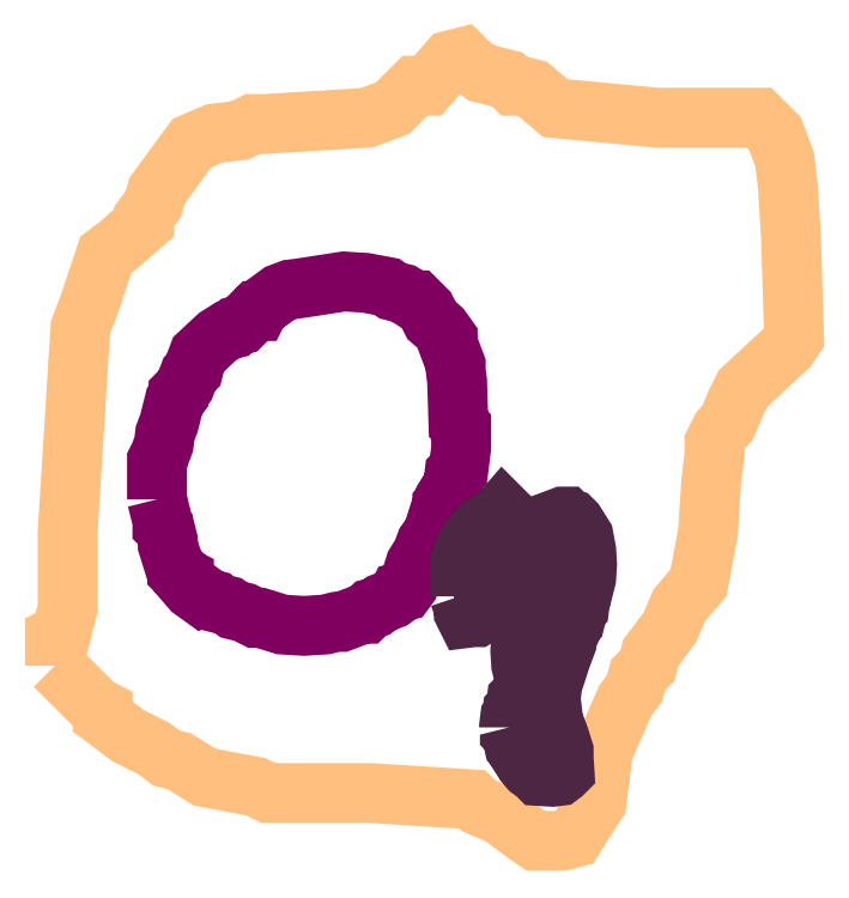
<metadata>
{"format":"dxf","ext":"dxf","renderer":"ezdxf+matplotlib","layout":"modelspace","background":"white","min_lineweight":24,"dpi":150}
</metadata>
<code>
0
SECTION
2
ENTITIES
0
POLYLINE
66
1
70
1
3
contour
0
VERTEX
10
7.515
20
10.18
30
8.96
0
VERTEX
10
7.558
20
10.14
30
8.96
0
VERTEX
10
7.565
20
10.13
30
8.96
0
VERTEX
10
7.565
20
10.13
30
8.96
0
VERTEX
10
7.591
20
10.11
30
8.96
0
VERTEX
10
7.618
20
10.09
30
8.96
0
VERTEX
10
7.631
20
10.08
30
8.96
0
VERTEX
10
7.644
20
10.08
30
8.96
0
VERTEX
10
7.67
20
10.06
30
8.96
0
VERTEX
10
7.723
20
10.05
30
8.96
0
VERTEX
10
7.736
20
10.05
30
8.96
0
VERTEX
10
7.841
20
10.05
30
8.96
0
VERTEX
10
7.947
20
10.04
30
8.96
0
VERTEX
10
7.953
20
10.03
30
8.96
0
VERTEX
10
7.976
20
10.02
30
8.96
0
VERTEX
10
8.003
20
10
30
8.96
0
VERTEX
10
8.013
20
9.998
30
8.96
0
VERTEX
10
8.039
20
9.998
30
8.96
0
VERTEX
10
8.052
20
10
30
8.96
0
VERTEX
10
8.069
20
10.03
30
8.96
0
VERTEX
10
8.075
20
10.04
30
8.96
0
VERTEX
10
8.082
20
10.09
30
8.96
0
VERTEX
10
8.105
20
10.14
30
8.96
0
VERTEX
10
8.115
20
10.16
30
8.96
0
VERTEX
10
8.118
20
10.17
30
8.96
0
VERTEX
10
8.128
20
10.18
30
8.96
0
VERTEX
10
8.131
20
10.19
30
8.96
0
VERTEX
10
8.151
20
10.22
30
8.96
0
VERTEX
10
8.161
20
10.24
30
8.96
0
VERTEX
10
8.18
20
10.26
30
8.96
0
VERTEX
10
8.19
20
10.32
30
8.96
0
VERTEX
10
8.194
20
10.37
30
8.96
0
VERTEX
10
8.197
20
10.4
30
8.96
0
VERTEX
10
8.197
20
10.41
30
8.96
0
VERTEX
10
8.203
20
10.42
30
8.96
0
VERTEX
10
8.21
20
10.43
30
8.96
0
VERTEX
10
8.22
20
10.45
30
8.96
0
VERTEX
10
8.227
20
10.46
30
8.96
0
VERTEX
10
8.273
20
10.51
30
8.96
0
VERTEX
10
8.279
20
10.52
30
8.96
0
VERTEX
10
8.276
20
10.62
30
8.96
0
VERTEX
10
8.273
20
10.68
30
8.96
0
VERTEX
10
8.269
20
10.7
30
8.96
0
VERTEX
10
8.259
20
10.73
30
8.96
0
VERTEX
10
8.243
20
10.74
30
8.96
0
VERTEX
10
8.138
20
10.74
30
8.96
0
VERTEX
10
8.032
20
10.75
30
8.96
0
VERTEX
10
8.009
20
10.77
30
8.96
0
VERTEX
10
7.996
20
10.78
30
8.96
0
VERTEX
10
7.989
20
10.78
30
8.96
0
VERTEX
10
7.983
20
10.78
30
8.96
0
VERTEX
10
7.957
20
10.79
30
8.96
0
VERTEX
10
7.943
20
10.8
30
8.96
0
VERTEX
10
7.937
20
10.81
30
8.96
0
VERTEX
10
7.924
20
10.8
30
8.96
0
VERTEX
10
7.901
20
10.78
30
8.96
0
VERTEX
10
7.887
20
10.78
30
8.96
0
VERTEX
10
7.864
20
10.75
30
8.96
0
VERTEX
10
7.838
20
10.74
30
8.96
0
VERTEX
10
7.733
20
10.74
30
8.96
0
VERTEX
10
7.72
20
10.74
30
8.96
0
VERTEX
10
7.706
20
10.73
30
8.96
0
VERTEX
10
7.68
20
10.73
30
8.96
0
VERTEX
10
7.657
20
10.72
30
8.96
0
VERTEX
10
7.621
20
10.67
30
8.96
0
VERTEX
10
7.618
20
10.66
30
8.96
0
VERTEX
10
7.608
20
10.64
30
8.96
0
VERTEX
10
7.608
20
10.64
30
8.96
0
VERTEX
10
7.581
20
10.61
30
8.96
0
VERTEX
10
7.568
20
10.6
30
8.96
0
VERTEX
10
7.552
20
10.55
30
8.96
0
VERTEX
10
7.542
20
10.53
30
8.96
0
VERTEX
10
7.529
20
10.32
30
8.96
0
VERTEX
10
7.529
20
10.26
30
8.96
0
VERTEX
10
7.529
20
10.24
30
8.96
0
VERTEX
10
7.522
20
10.21
30
8.96
0
VERTEX
10
7.515
20
10.21
30
8.96
0
VERTEX
10
7.515
20
10.18
30
8.96
0
SEQEND
0
POLYLINE
66
1
70
1
3
mitochondrion
0
VERTEX
10
7.621
20
10.35
30
8.96
0
VERTEX
10
7.627
20
10.33
30
8.96
0
VERTEX
10
7.627
20
10.32
30
8.96
0
VERTEX
10
7.629
20
10.32
30
8.96
0
VERTEX
10
7.632
20
10.31
30
8.96
0
VERTEX
10
7.632
20
10.3
30
8.96
0
VERTEX
10
7.639
20
10.28
30
8.96
0
VERTEX
10
7.642
20
10.28
30
8.96
0
VERTEX
10
7.642
20
10.28
30
8.96
0
VERTEX
10
7.646
20
10.27
30
8.96
0
VERTEX
10
7.649
20
10.27
30
8.96
0
VERTEX
10
7.649
20
10.27
30
8.96
0
VERTEX
10
7.657
20
10.26
30
8.96
0
VERTEX
10
7.667
20
10.25
30
8.96
0
VERTEX
10
7.67
20
10.25
30
8.96
0
VERTEX
10
7.675
20
10.25
30
8.96
0
VERTEX
10
7.681
20
10.25
30
8.96
0
VERTEX
10
7.684
20
10.24
30
8.96
0
VERTEX
10
7.695
20
10.24
30
8.96
0
VERTEX
10
7.7
20
10.24
30
8.96
0
VERTEX
10
7.711
20
10.23
30
8.96
0
VERTEX
10
7.722
20
10.23
30
8.96
0
VERTEX
10
7.728
20
10.23
30
8.96
0
VERTEX
10
7.75
20
10.22
30
8.96
0
VERTEX
10
7.772
20
10.22
30
8.96
0
VERTEX
10
7.795
20
10.22
30
8.96
0
VERTEX
10
7.806
20
10.22
30
8.96
0
VERTEX
10
7.811
20
10.22
30
8.96
0
VERTEX
10
7.834
20
10.23
30
8.96
0
VERTEX
10
7.836
20
10.23
30
8.96
0
VERTEX
10
7.842
20
10.24
30
8.96
0
VERTEX
10
7.848
20
10.24
30
8.96
0
VERTEX
10
7.853
20
10.24
30
8.96
0
VERTEX
10
7.864
20
10.25
30
8.96
0
VERTEX
10
7.87
20
10.25
30
8.96
0
VERTEX
10
7.871
20
10.25
30
8.96
0
VERTEX
10
7.877
20
10.26
30
8.96
0
VERTEX
10
7.881
20
10.26
30
8.96
0
VERTEX
10
7.888
20
10.28
30
8.96
0
VERTEX
10
7.895
20
10.29
30
8.96
0
VERTEX
10
7.899
20
10.31
30
8.96
0
VERTEX
10
7.906
20
10.32
30
8.96
0
VERTEX
10
7.913
20
10.34
30
8.96
0
VERTEX
10
7.916
20
10.34
30
8.96
0
VERTEX
10
7.916
20
10.35
30
8.96
0
VERTEX
10
7.92
20
10.35
30
8.96
0
VERTEX
10
7.92
20
10.35
30
8.96
0
VERTEX
10
7.927
20
10.37
30
8.96
0
VERTEX
10
7.928
20
10.38
30
8.96
0
VERTEX
10
7.932
20
10.38
30
8.96
0
VERTEX
10
7.935
20
10.4
30
8.96
0
VERTEX
10
7.935
20
10.43
30
8.96
0
VERTEX
10
7.932
20
10.43
30
8.96
0
VERTEX
10
7.931
20
10.47
30
8.96
0
VERTEX
10
7.93
20
10.48
30
8.96
0
VERTEX
10
7.93
20
10.49
30
8.96
0
VERTEX
10
7.921
20
10.51
30
8.96
0
VERTEX
10
7.921
20
10.52
30
8.96
0
VERTEX
10
7.914
20
10.53
30
8.96
0
VERTEX
10
7.905
20
10.54
30
8.96
0
VERTEX
10
7.899
20
10.55
30
8.96
0
VERTEX
10
7.889
20
10.56
30
8.96
0
VERTEX
10
7.887
20
10.56
30
8.96
0
VERTEX
10
7.875
20
10.56
30
8.96
0
VERTEX
10
7.864
20
10.57
30
8.96
0
VERTEX
10
7.859
20
10.57
30
8.96
0
VERTEX
10
7.836
20
10.57
30
8.96
0
VERTEX
10
7.814
20
10.58
30
8.96
0
VERTEX
10
7.77
20
10.57
30
8.96
0
VERTEX
10
7.759
20
10.57
30
8.96
0
VERTEX
10
7.747
20
10.56
30
8.96
0
VERTEX
10
7.727
20
10.55
30
8.96
0
VERTEX
10
7.725
20
10.54
30
8.96
0
VERTEX
10
7.722
20
10.54
30
8.96
0
VERTEX
10
7.713
20
10.54
30
8.96
0
VERTEX
10
7.709
20
10.53
30
8.96
0
VERTEX
10
7.703
20
10.53
30
8.96
0
VERTEX
10
7.7
20
10.53
30
8.96
0
VERTEX
10
7.695
20
10.53
30
8.96
0
VERTEX
10
7.684
20
10.52
30
8.96
0
VERTEX
10
7.664
20
10.5
30
8.96
0
VERTEX
10
7.66
20
10.49
30
8.96
0
VERTEX
10
7.658
20
10.48
30
8.96
0
VERTEX
10
7.654
20
10.48
30
8.96
0
VERTEX
10
7.65
20
10.47
30
8.96
0
VERTEX
10
7.646
20
10.46
30
8.96
0
VERTEX
10
7.643
20
10.46
30
8.96
0
VERTEX
10
7.643
20
10.46
30
8.96
0
VERTEX
10
7.639
20
10.45
30
8.96
0
VERTEX
10
7.633
20
10.43
30
8.96
0
VERTEX
10
7.629
20
10.42
30
8.96
0
VERTEX
10
7.628
20
10.41
30
8.96
0
VERTEX
10
7.624
20
10.4
30
8.96
0
VERTEX
10
7.621
20
10.39
30
8.96
0
VERTEX
10
7.621
20
10.37
30
8.96
0
VERTEX
10
7.621
20
10.36
30
8.96
0
VERTEX
10
7.621
20
10.35
30
8.96
0
SEQEND
0
POLYLINE
66
1
70
1
3
endoplasmic_reticulum
0
VERTEX
10
7.985
20
10.11
30
8.96
0
VERTEX
10
7.986
20
10.11
30
8.96
0
VERTEX
10
7.986
20
10.11
30
8.96
0
VERTEX
10
7.988
20
10.11
30
8.96
0
VERTEX
10
7.989
20
10.1
30
8.96
0
VERTEX
10
7.99
20
10.1
30
8.96
0
VERTEX
10
7.992
20
10.09
30
8.96
0
VERTEX
10
7.992
20
10.09
30
8.96
0
VERTEX
10
8.001
20
10.08
30
8.96
0
VERTEX
10
8.006
20
10.07
30
8.96
0
VERTEX
10
8.012
20
10.07
30
8.96
0
VERTEX
10
8.015
20
10.06
30
8.96
0
VERTEX
10
8.029
20
10.06
30
8.96
0
VERTEX
10
8.037
20
10.06
30
8.96
0
VERTEX
10
8.04
20
10.07
30
8.96
0
VERTEX
10
8.042
20
10.07
30
8.96
0
VERTEX
10
8.041
20
10.08
30
8.96
0
VERTEX
10
8.041
20
10.09
30
8.96
0
VERTEX
10
8.037
20
10.11
30
8.96
0
VERTEX
10
8.034
20
10.11
30
8.96
0
VERTEX
10
8.031
20
10.12
30
8.96
0
VERTEX
10
8.028
20
10.14
30
8.96
0
VERTEX
10
8.029
20
10.16
30
8.96
0
VERTEX
10
8.038
20
10.19
30
8.96
0
VERTEX
10
8.044
20
10.2
30
8.96
0
VERTEX
10
8.044
20
10.2
30
8.96
0
VERTEX
10
8.05
20
10.22
30
8.96
0
VERTEX
10
8.051
20
10.22
30
8.96
0
VERTEX
10
8.053
20
10.22
30
8.96
0
VERTEX
10
8.055
20
10.23
30
8.96
0
VERTEX
10
8.055
20
10.23
30
8.96
0
VERTEX
10
8.055
20
10.24
30
8.96
0
VERTEX
10
8.057
20
10.24
30
8.96
0
VERTEX
10
8.059
20
10.25
30
8.96
0
VERTEX
10
8.061
20
10.25
30
8.96
0
VERTEX
10
8.064
20
10.27
30
8.96
0
VERTEX
10
8.065
20
10.28
30
8.96
0
VERTEX
10
8.064
20
10.3
30
8.96
0
VERTEX
10
8.062
20
10.31
30
8.96
0
VERTEX
10
8.053
20
10.33
30
8.96
0
VERTEX
10
8.05
20
10.33
30
8.96
0
VERTEX
10
8.046
20
10.33
30
8.96
0
VERTEX
10
8.044
20
10.33
30
8.96
0
VERTEX
10
8.04
20
10.33
30
8.96
0
VERTEX
10
8.026
20
10.33
30
8.96
0
VERTEX
10
8.021
20
10.32
30
8.96
0
VERTEX
10
8.021
20
10.31
30
8.96
0
VERTEX
10
8.019
20
10.31
30
8.96
0
VERTEX
10
8.019
20
10.3
30
8.96
0
VERTEX
10
8.017
20
10.3
30
8.96
0
VERTEX
10
8.017
20
10.29
30
8.96
0
VERTEX
10
8.012
20
10.27
30
8.96
0
VERTEX
10
8.009
20
10.27
30
8.96
0
VERTEX
10
8.007
20
10.27
30
8.96
0
VERTEX
10
8.005
20
10.27
30
8.96
0
VERTEX
10
8.003
20
10.24
30
8.96
0
VERTEX
10
7.997
20
10.21
30
8.96
0
VERTEX
10
7.996
20
10.19
30
8.96
0
VERTEX
10
7.997
20
10.18
30
8.96
0
VERTEX
10
7.998
20
10.18
30
8.96
0
VERTEX
10
8
20
10.17
30
8.96
0
VERTEX
10
8.002
20
10.16
30
8.96
0
VERTEX
10
8.002
20
10.15
30
8.96
0
VERTEX
10
8.002
20
10.15
30
8.96
0
VERTEX
10
7.995
20
10.15
30
8.96
0
VERTEX
10
7.993
20
10.14
30
8.96
0
VERTEX
10
7.992
20
10.14
30
8.96
0
VERTEX
10
7.99
20
10.13
30
8.96
0
VERTEX
10
7.988
20
10.13
30
8.96
0
VERTEX
10
7.987
20
10.12
30
8.96
0
VERTEX
10
7.986
20
10.12
30
8.96
0
VERTEX
10
7.985
20
10.12
30
8.96
0
SEQEND
0
POLYLINE
66
1
70
1
3
endoplasmic_reticulum
0
VERTEX
10
7.934
20
10.25
30
8.96
0
VERTEX
10
7.938
20
10.24
30
8.96
0
VERTEX
10
7.938
20
10.23
30
8.96
0
VERTEX
10
7.94
20
10.23
30
8.96
0
VERTEX
10
7.941
20
10.23
30
8.96
0
VERTEX
10
7.948
20
10.23
30
8.96
0
VERTEX
10
7.951
20
10.23
30
8.96
0
VERTEX
10
7.959
20
10.23
30
8.96
0
VERTEX
10
7.959
20
10.24
30
8.96
0
VERTEX
10
7.962
20
10.24
30
8.96
0
VERTEX
10
7.975
20
10.25
30
8.96
0
VERTEX
10
7.975
20
10.25
30
8.96
0
VERTEX
10
7.977
20
10.26
30
8.96
0
VERTEX
10
7.978
20
10.26
30
8.96
0
VERTEX
10
7.982
20
10.26
30
8.96
0
VERTEX
10
7.985
20
10.27
30
8.96
0
VERTEX
10
7.99
20
10.27
30
8.96
0
VERTEX
10
7.992
20
10.28
30
8.96
0
VERTEX
10
7.991
20
10.29
30
8.96
0
VERTEX
10
7.99
20
10.3
30
8.96
0
VERTEX
10
7.988
20
10.3
30
8.96
0
VERTEX
10
7.987
20
10.31
30
8.96
0
VERTEX
10
7.983
20
10.32
30
8.96
0
VERTEX
10
7.983
20
10.32
30
8.96
0
VERTEX
10
7.983
20
10.33
30
8.96
0
VERTEX
10
7.981
20
10.33
30
8.96
0
VERTEX
10
7.98
20
10.34
30
8.96
0
VERTEX
10
7.978
20
10.34
30
8.96
0
VERTEX
10
7.972
20
10.33
30
8.96
0
VERTEX
10
7.965
20
10.33
30
8.96
0
VERTEX
10
7.958
20
10.32
30
8.96
0
VERTEX
10
7.951
20
10.32
30
8.96
0
VERTEX
10
7.951
20
10.31
30
8.96
0
VERTEX
10
7.944
20
10.31
30
8.96
0
VERTEX
10
7.94
20
10.3
30
8.96
0
VERTEX
10
7.934
20
10.29
30
8.96
0
VERTEX
10
7.934
20
10.26
30
8.96
0
VERTEX
10
7.934
20
10.25
30
8.96
0
SEQEND
0
ENDSEC
0
EOF

</code>
